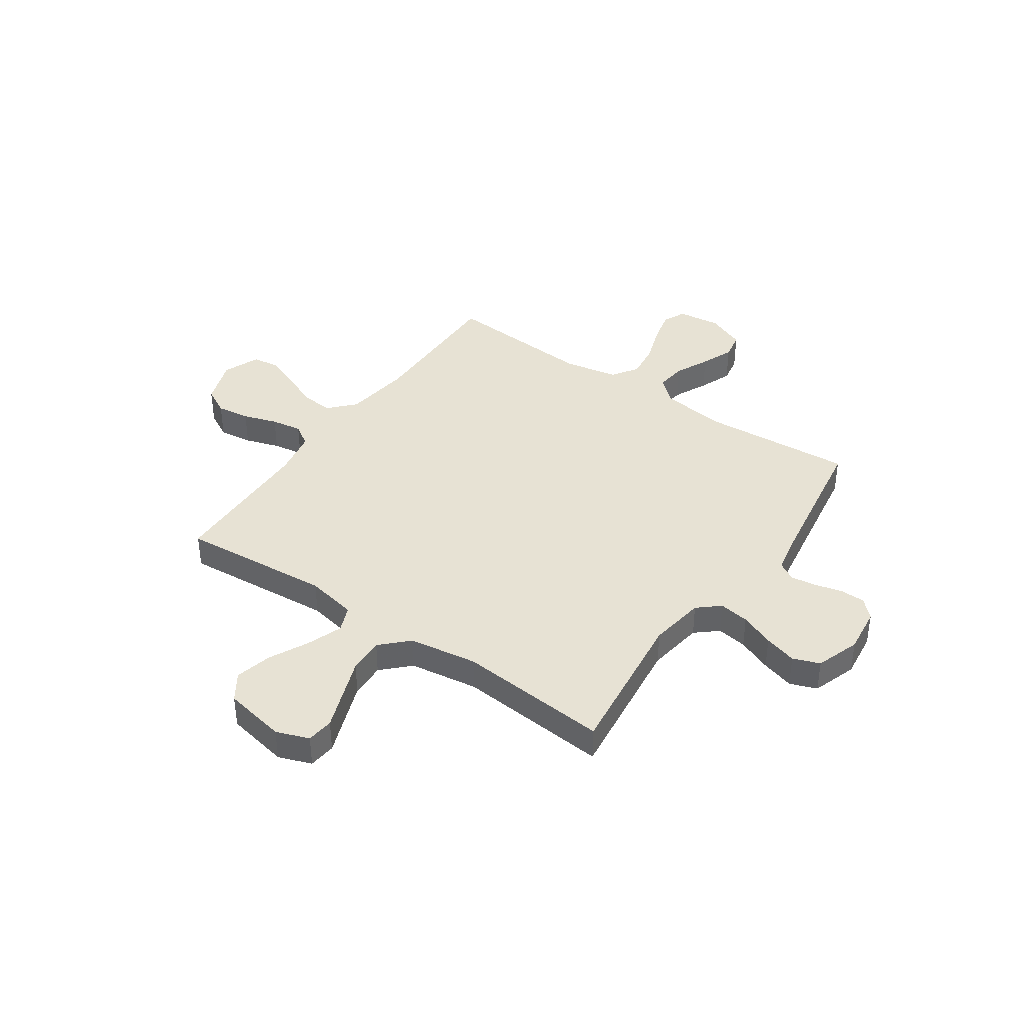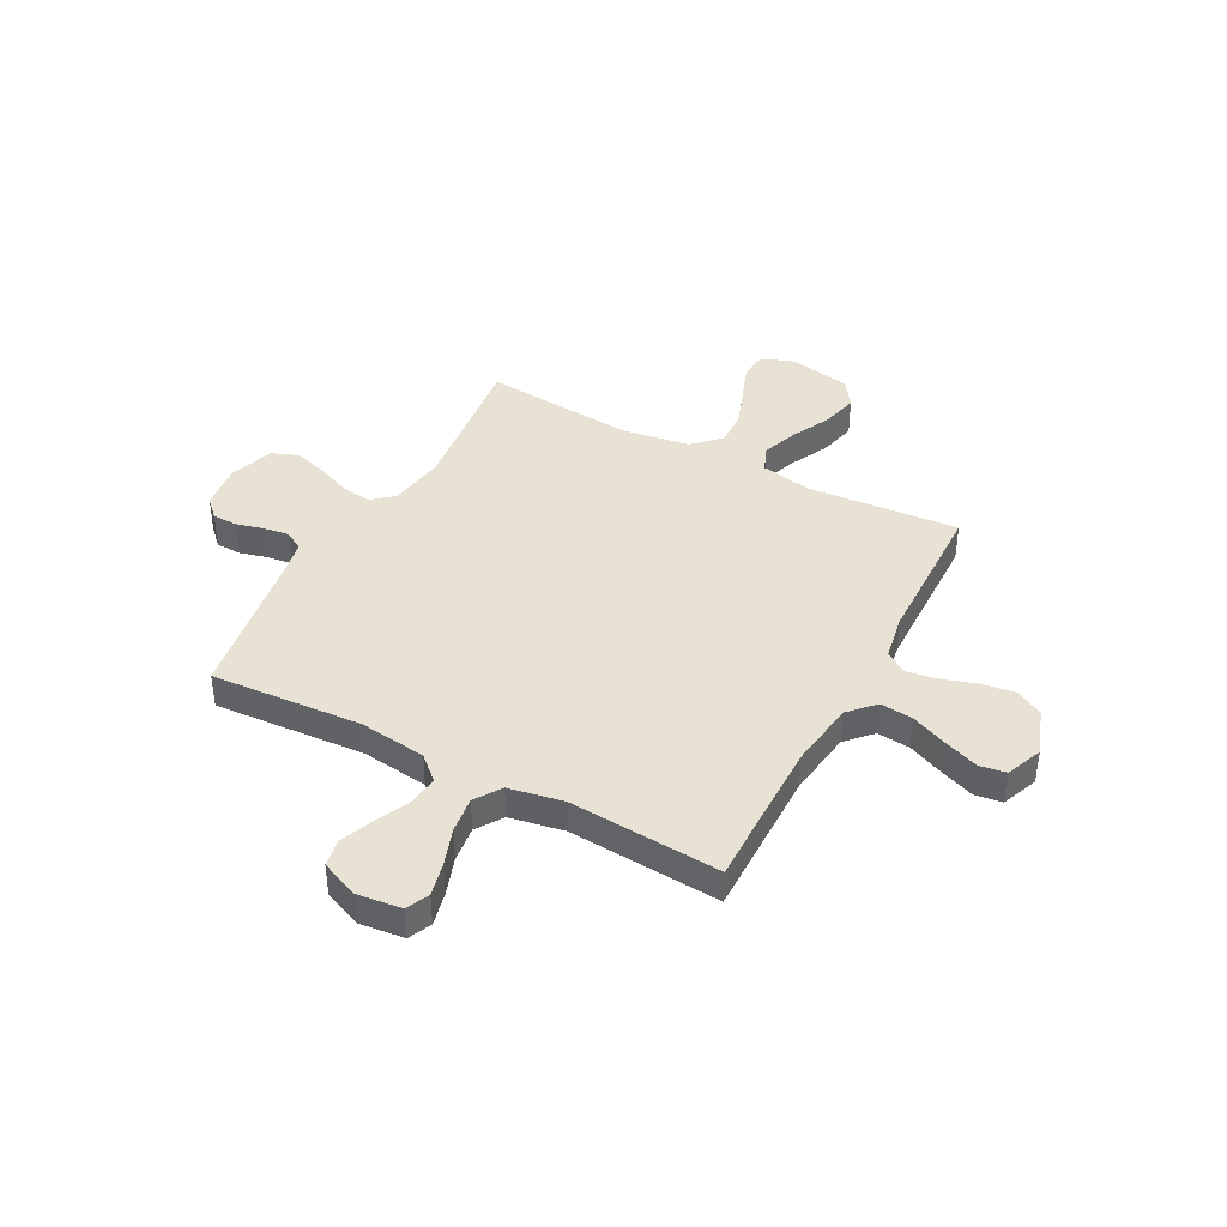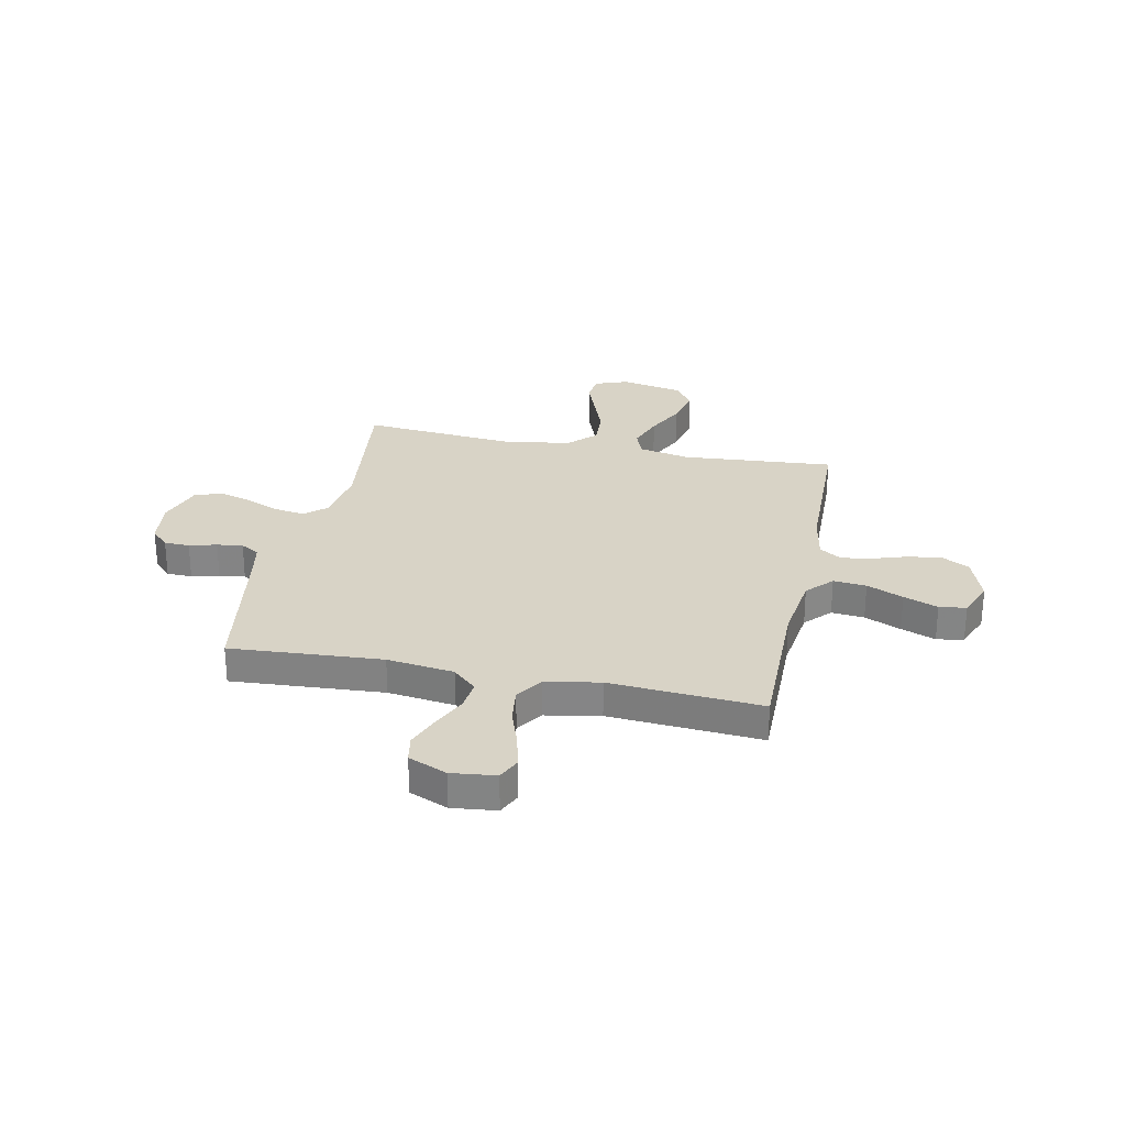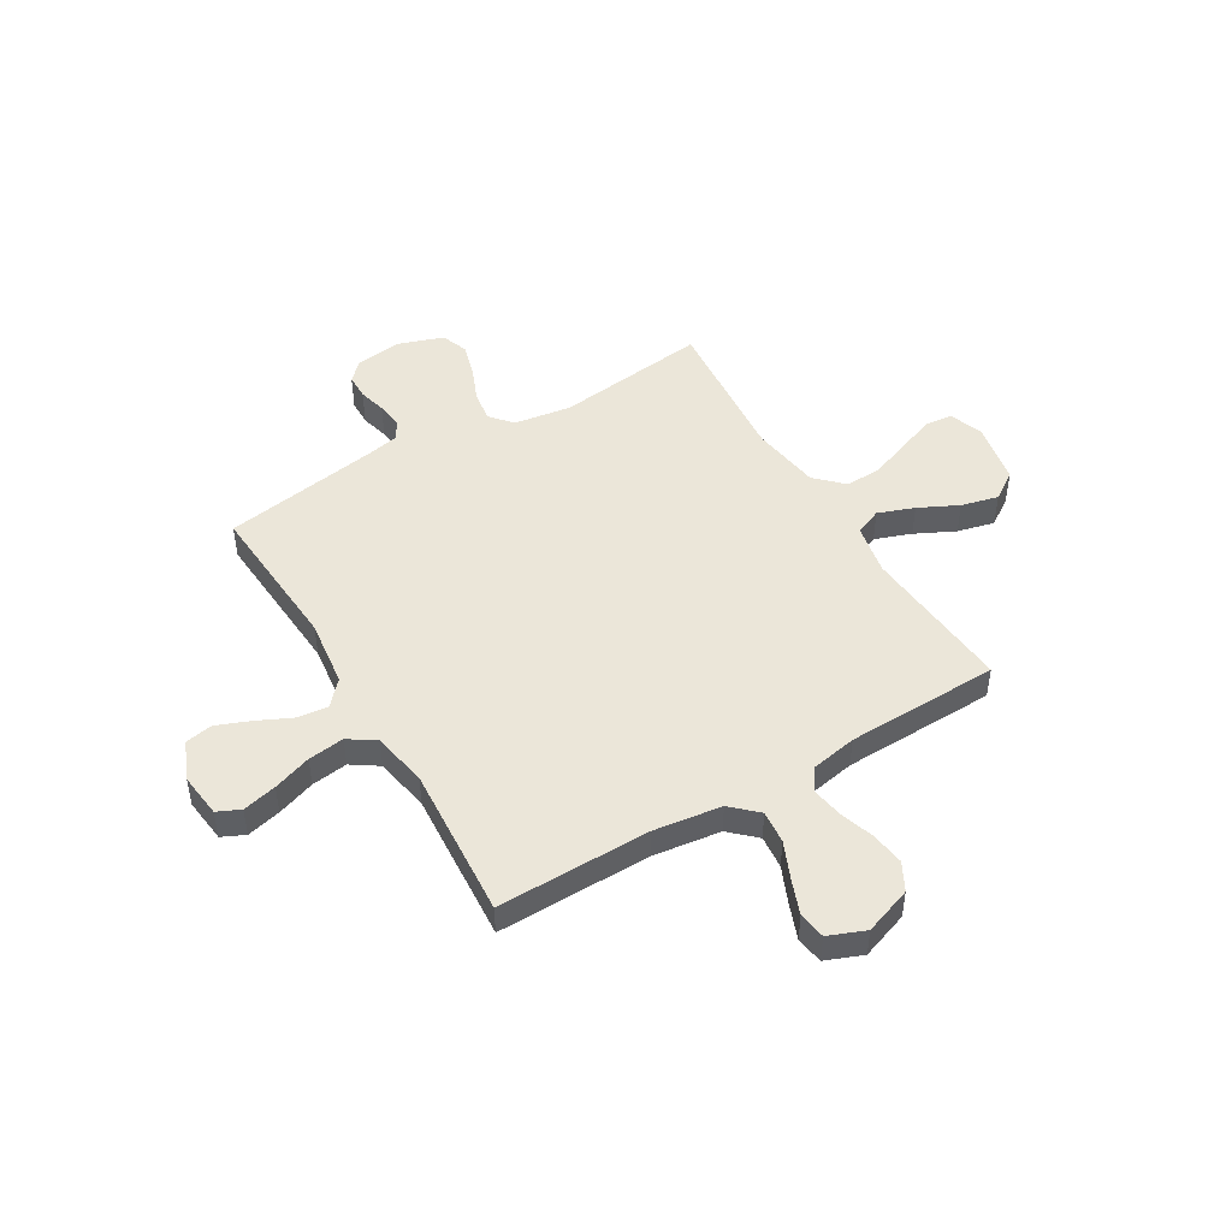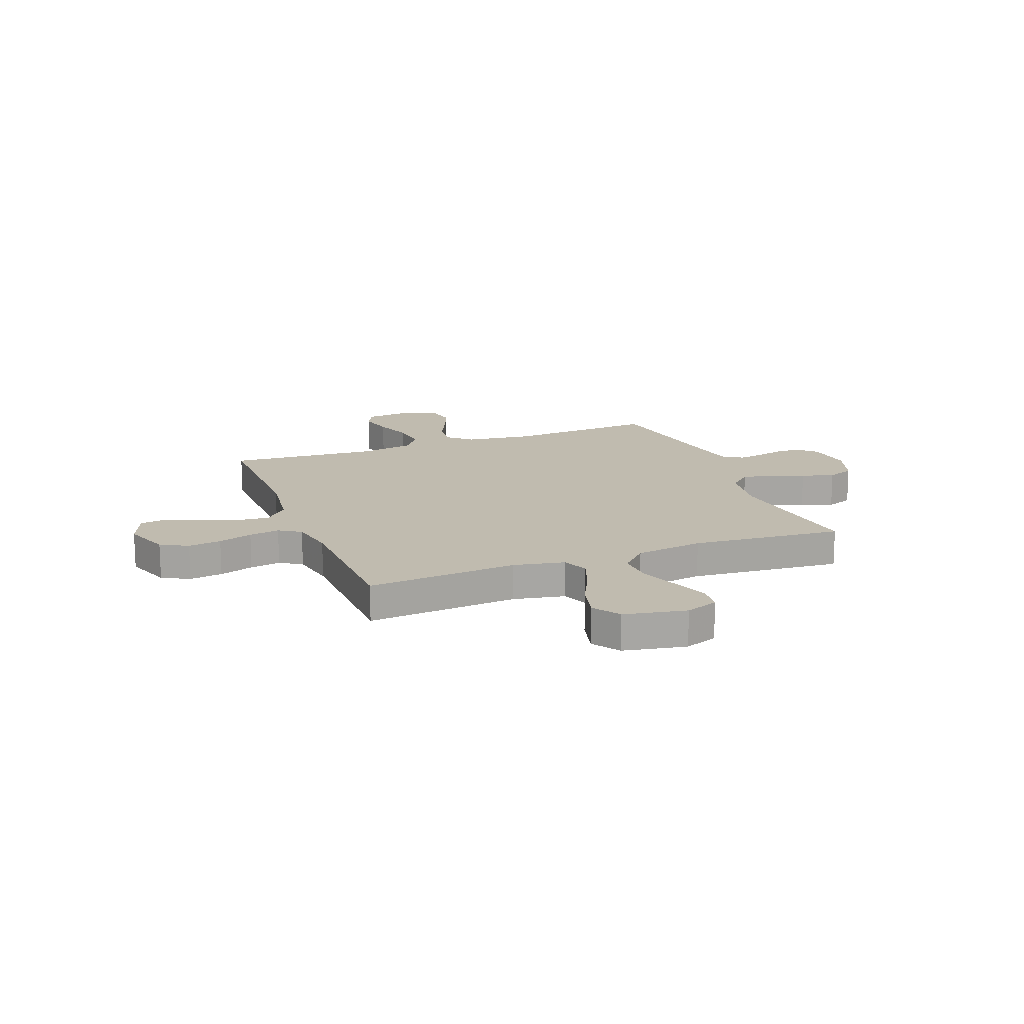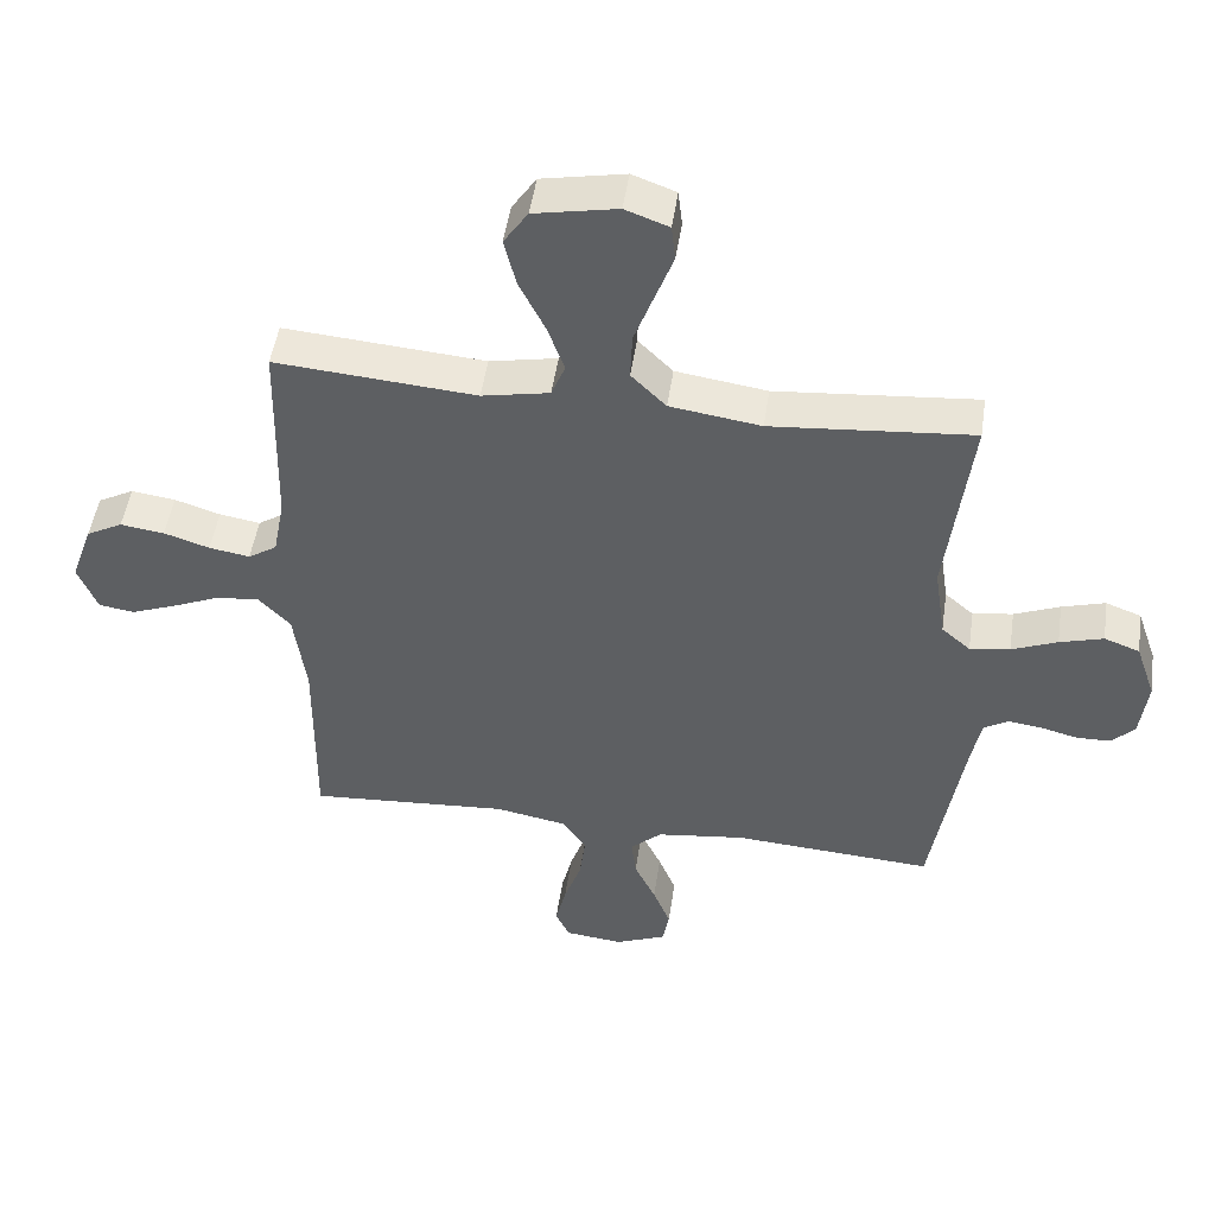
<metadata>
{"format":"obj","ext":"obj","renderer":"f3d","projection":"perspective","resolution":1024,"background":"white","views":[{"elev":39.8,"azim":34.6,"up":"+Y"},{"elev":40.8,"azim":-152.0,"up":"+Y"},{"elev":28.0,"azim":-168.3,"up":"+Y"},{"elev":47.8,"azim":-120.8,"up":"+Y"},{"elev":16.1,"azim":-21.1,"up":"+Y"},{"elev":48.9,"azim":8.3,"up":"+Z"}]}
</metadata>
<code>
v -0.5 0.07 0.5
v -0.2 0.07 0.476
v -0.099 0.07 0.496
v -0.078 0.07 0.548
v -0.104 0.07 0.619
v -0.142 0.07 0.696
v -0.16 0.07 0.769
v -0.124 0.07 0.823
v 0 0.07 0.847
v 0.065 0.07 0.823
v 0.071 0.07 0.769
v 0.044 0.07 0.696
v 0.015 0.07 0.617
v 0.012 0.07 0.546
v 0.064 0.07 0.494
v 0.2 0.07 0.474
v 0.5 0.07 0.5
v 0.464 0.07 0.2
v 0.481 0.07 0.088
v 0.524 0.07 0.051
v 0.584 0.07 0.06
v 0.652 0.07 0.088
v 0.717 0.07 0.107
v 0.77 0.07 0.087
v 0.8 0.07 0
v 0.789 0.07 -0.092
v 0.754 0.07 -0.127
v 0.704 0.07 -0.128
v 0.65 0.07 -0.114
v 0.599 0.07 -0.107
v 0.562 0.07 -0.129
v 0.548 0.07 -0.2
v 0.5 0.07 -0.5
v 0.2 0.07 -0.48
v 0.068 0.07 -0.497
v 0.021 0.07 -0.54
v 0.028 0.07 -0.6
v 0.06 0.07 -0.668
v 0.086 0.07 -0.733
v 0.076 0.07 -0.787
v 0 0.07 -0.819
v -0.087 0.07 -0.809
v -0.108 0.07 -0.764
v -0.092 0.07 -0.697
v -0.066 0.07 -0.622
v -0.057 0.07 -0.551
v -0.092 0.07 -0.499
v -0.2 0.07 -0.479
v -0.5 0.07 -0.5
v -0.497 0.07 -0.2
v -0.515 0.07 -0.067
v -0.562 0.07 -0.017
v -0.627 0.07 -0.023
v -0.699 0.07 -0.054
v -0.767 0.07 -0.08
v -0.82 0.07 -0.072
v -0.849 0.07 0
v -0.816 0.07 0.093
v -0.762 0.07 0.122
v -0.696 0.07 0.113
v -0.628 0.07 0.091
v -0.567 0.07 0.081
v -0.524 0.07 0.109
v -0.507 0.07 0.2
v -0.5 0 0.5
v -0.2 0 0.476
v -0.099 0 0.496
v -0.078 0 0.548
v -0.104 0 0.619
v -0.142 0 0.696
v -0.16 0 0.769
v -0.124 0 0.823
v 0 0 0.847
v 0.065 0 0.823
v 0.071 0 0.769
v 0.044 0 0.696
v 0.015 0 0.617
v 0.012 0 0.546
v 0.064 0 0.494
v 0.2 0 0.474
v 0.5 0 0.5
v 0.464 0 0.2
v 0.481 0 0.088
v 0.524 0 0.051
v 0.584 0 0.06
v 0.652 0 0.088
v 0.717 0 0.107
v 0.77 0 0.087
v 0.8 0 0
v 0.789 0 -0.092
v 0.754 0 -0.127
v 0.704 0 -0.128
v 0.65 0 -0.114
v 0.599 0 -0.107
v 0.562 0 -0.129
v 0.548 0 -0.2
v 0.5 0 -0.5
v 0.2 0 -0.48
v 0.068 0 -0.497
v 0.021 0 -0.54
v 0.028 0 -0.6
v 0.06 0 -0.668
v 0.086 0 -0.733
v 0.076 0 -0.787
v 0 0 -0.819
v -0.087 0 -0.809
v -0.108 0 -0.764
v -0.092 0 -0.697
v -0.066 0 -0.622
v -0.057 0 -0.551
v -0.092 0 -0.499
v -0.2 0 -0.479
v -0.5 0 -0.5
v -0.497 0 -0.2
v -0.515 0 -0.067
v -0.562 0 -0.017
v -0.627 0 -0.023
v -0.699 0 -0.054
v -0.767 0 -0.08
v -0.82 0 -0.072
v -0.849 0 0
v -0.816 0 0.093
v -0.762 0 0.122
v -0.696 0 0.113
v -0.628 0 0.091
v -0.567 0 0.081
v -0.524 0 0.109
v -0.507 0 0.2
f 58 59 60 61
f 58 61 62
f 57 58 62
f 56 57 62
f 53 54 55 56
f 53 56 62
f 52 53 62 63
f 48 49 50
f 47 48 50 51
f 42 43 44 45
f 42 45 46
f 41 42 46
f 40 41 46
f 37 38 39 40
f 37 40 46
f 36 37 46 47
f 32 33 34
f 31 32 34 35
f 26 27 28 29
f 26 29 30
f 25 26 30
f 24 25 30
f 21 22 23 24
f 20 21 24 30
f 19 20 30 31
f 16 17 18
f 15 16 18 19
f 9 10 11 12
f 9 12 13
f 8 9 13 14
f 5 6 7 8
f 4 5 8 14
f 64 1 2
f 63 64 2 3
f 51 52 63 3
f 35 36 47 51
f 15 19 31 35
f 15 35 51 3
f 3 4 14 15
f 125 124 123 122
f 126 125 122
f 126 122 121
f 126 121 120
f 120 119 118 117
f 126 120 117
f 127 126 117 116
f 114 113 112
f 115 114 112 111
f 109 108 107 106
f 110 109 106
f 110 106 105
f 110 105 104
f 104 103 102 101
f 110 104 101
f 111 110 101 100
f 98 97 96
f 99 98 96 95
f 93 92 91 90
f 94 93 90
f 94 90 89
f 94 89 88
f 88 87 86 85
f 94 88 85 84
f 95 94 84 83
f 82 81 80
f 83 82 80 79
f 76 75 74 73
f 77 76 73
f 78 77 73 72
f 72 71 70 69
f 78 72 69 68
f 66 65 128
f 67 66 128 127
f 67 127 116 115
f 115 111 100 99
f 99 95 83 79
f 67 115 99 79
f 79 78 68 67
f 1 65 66 2
f 2 66 67 3
f 3 67 68 4
f 4 68 69 5
f 5 69 70 6
f 6 70 71 7
f 7 71 72 8
f 8 72 73 9
f 9 73 74 10
f 10 74 75 11
f 11 75 76 12
f 12 76 77 13
f 13 77 78 14
f 14 78 79 15
f 15 79 80 16
f 16 80 81 17
f 17 81 82 18
f 18 82 83 19
f 19 83 84 20
f 20 84 85 21
f 21 85 86 22
f 22 86 87 23
f 23 87 88 24
f 24 88 89 25
f 25 89 90 26
f 26 90 91 27
f 27 91 92 28
f 28 92 93 29
f 29 93 94 30
f 30 94 95 31
f 31 95 96 32
f 32 96 97 33
f 33 97 98 34
f 34 98 99 35
f 35 99 100 36
f 36 100 101 37
f 37 101 102 38
f 38 102 103 39
f 39 103 104 40
f 40 104 105 41
f 41 105 106 42
f 42 106 107 43
f 43 107 108 44
f 44 108 109 45
f 45 109 110 46
f 46 110 111 47
f 47 111 112 48
f 48 112 113 49
f 49 113 114 50
f 50 114 115 51
f 51 115 116 52
f 52 116 117 53
f 53 117 118 54
f 54 118 119 55
f 55 119 120 56
f 56 120 121 57
f 57 121 122 58
f 58 122 123 59
f 59 123 124 60
f 60 124 125 61
f 61 125 126 62
f 62 126 127 63
f 63 127 128 64
f 64 128 65 1

</code>
